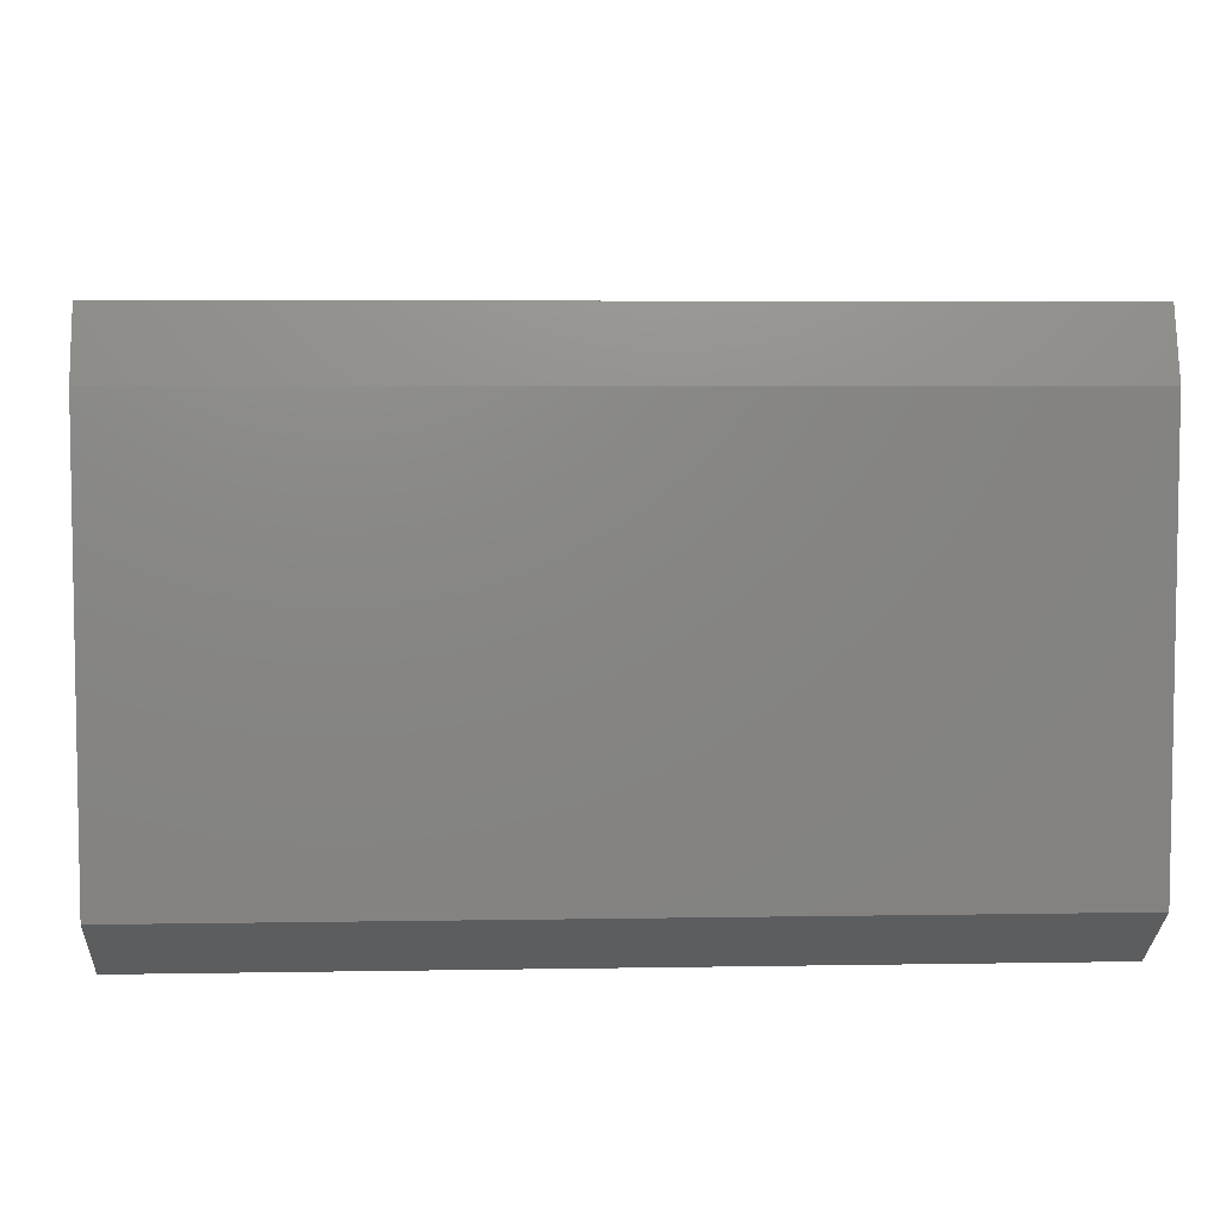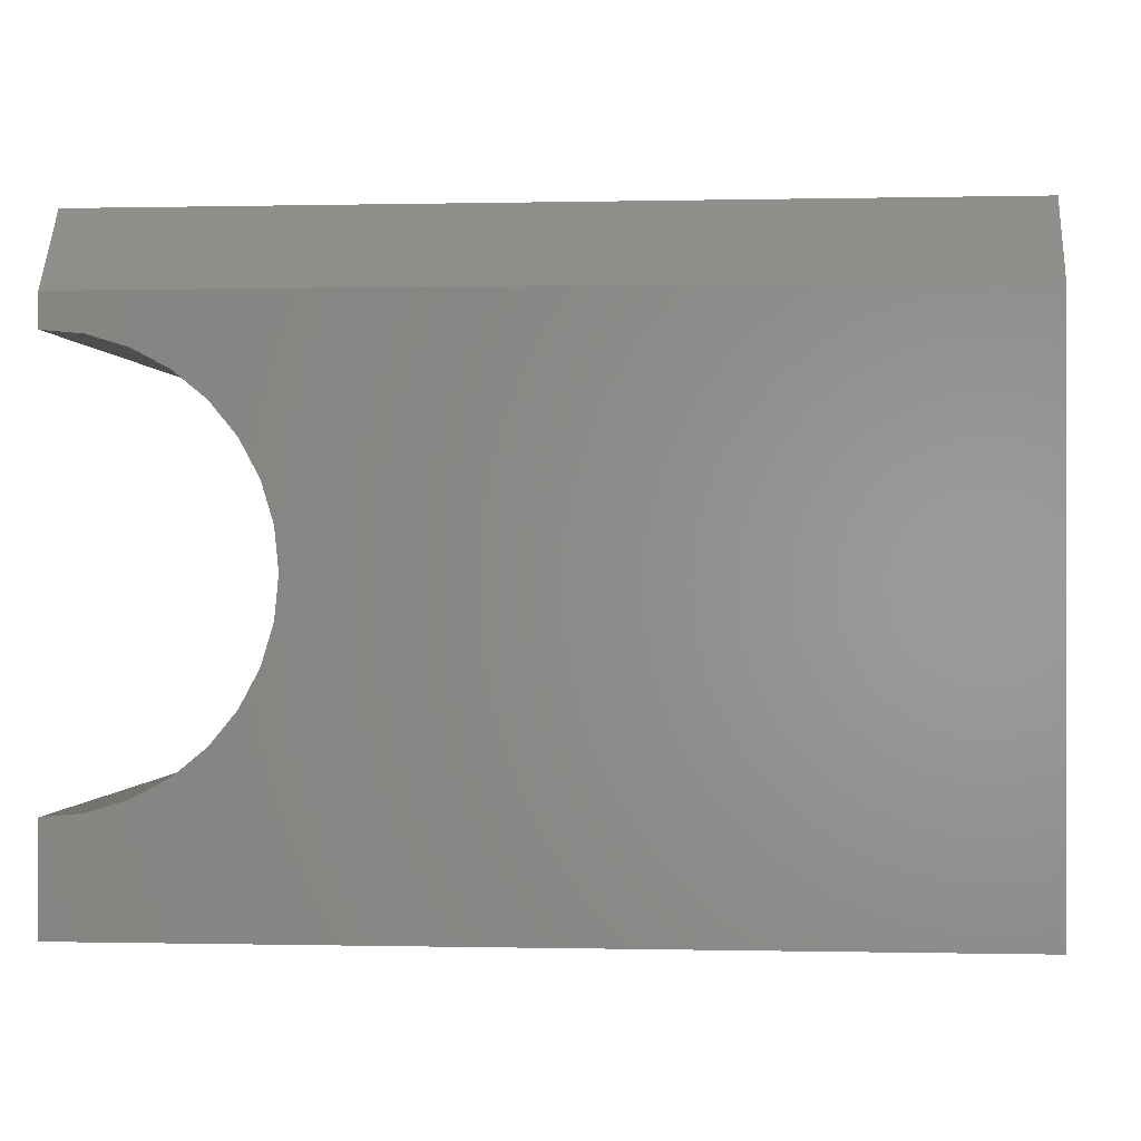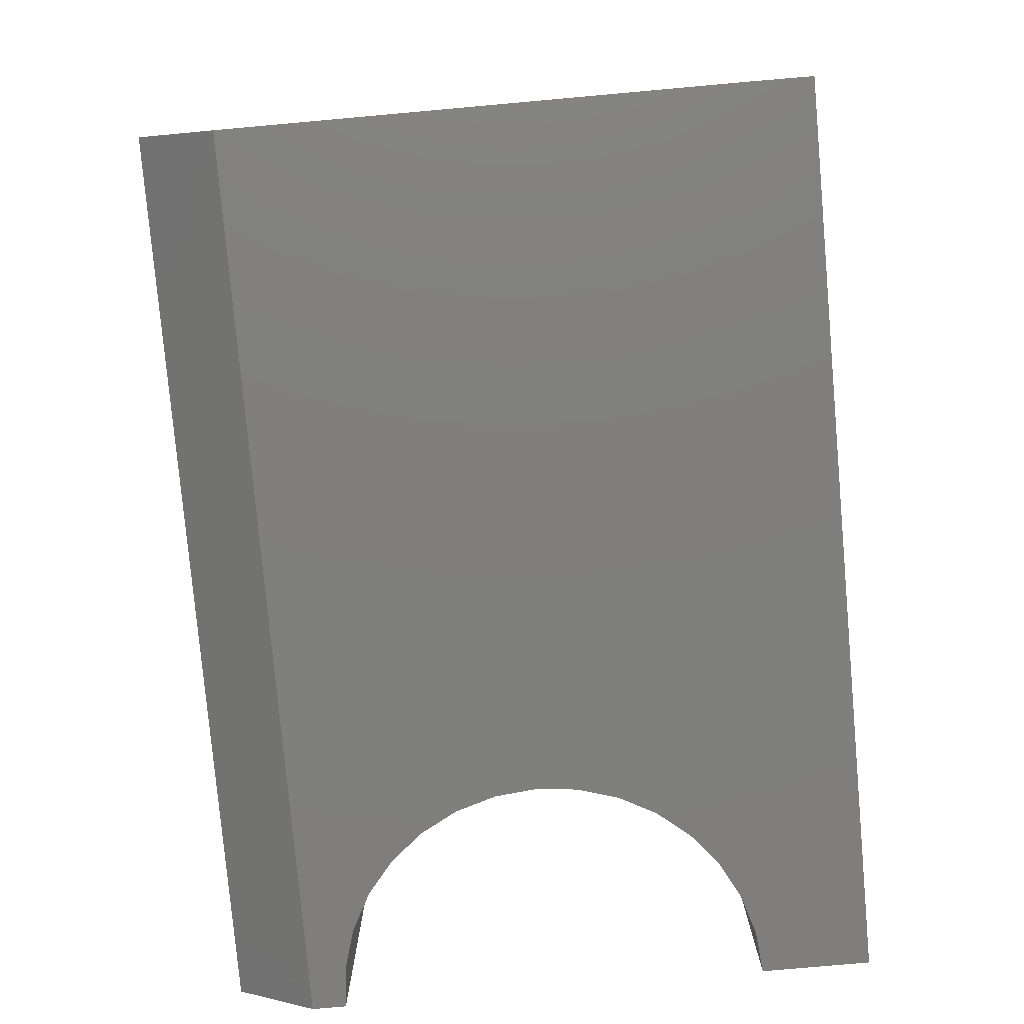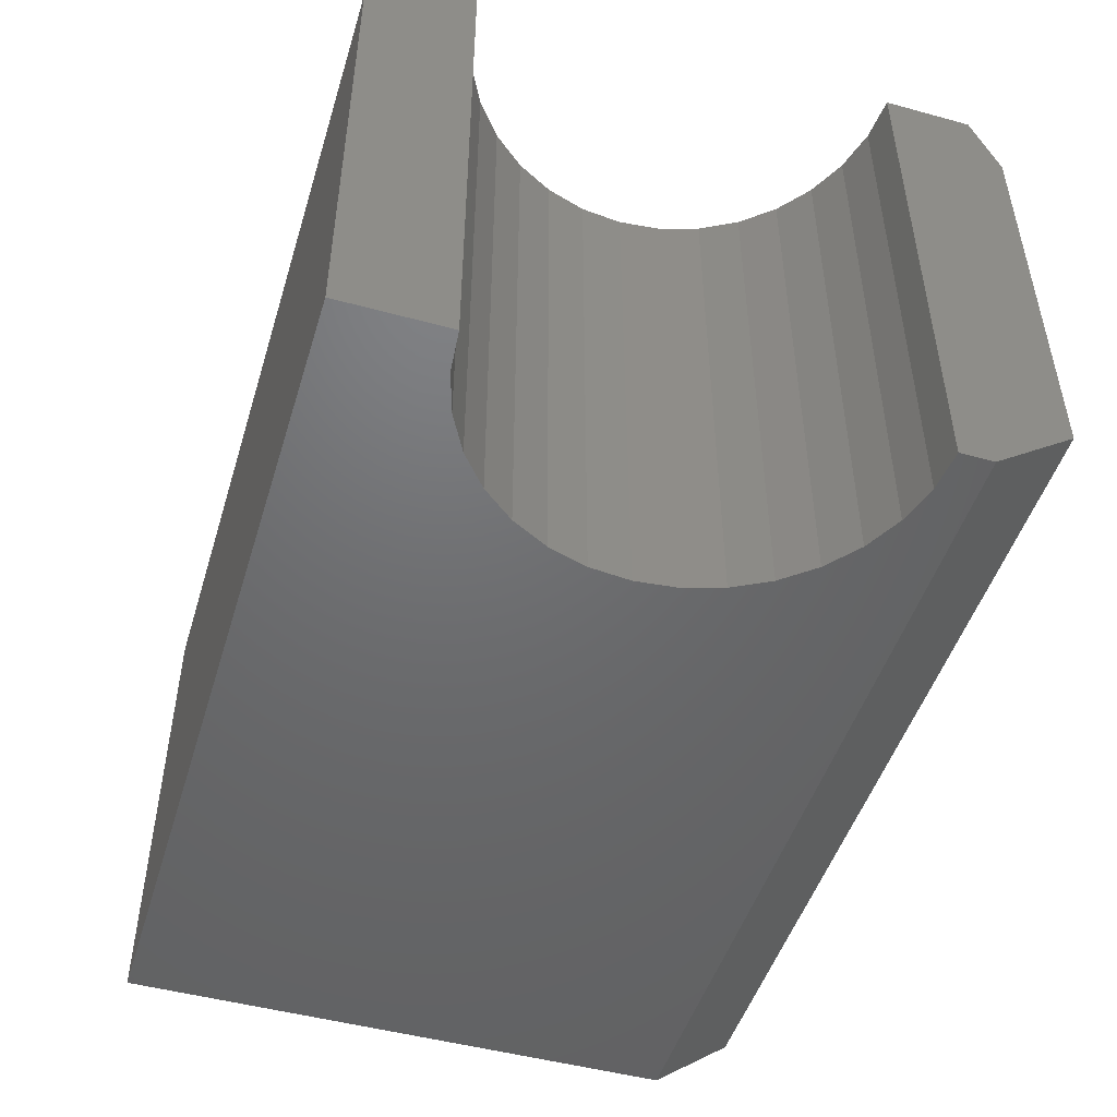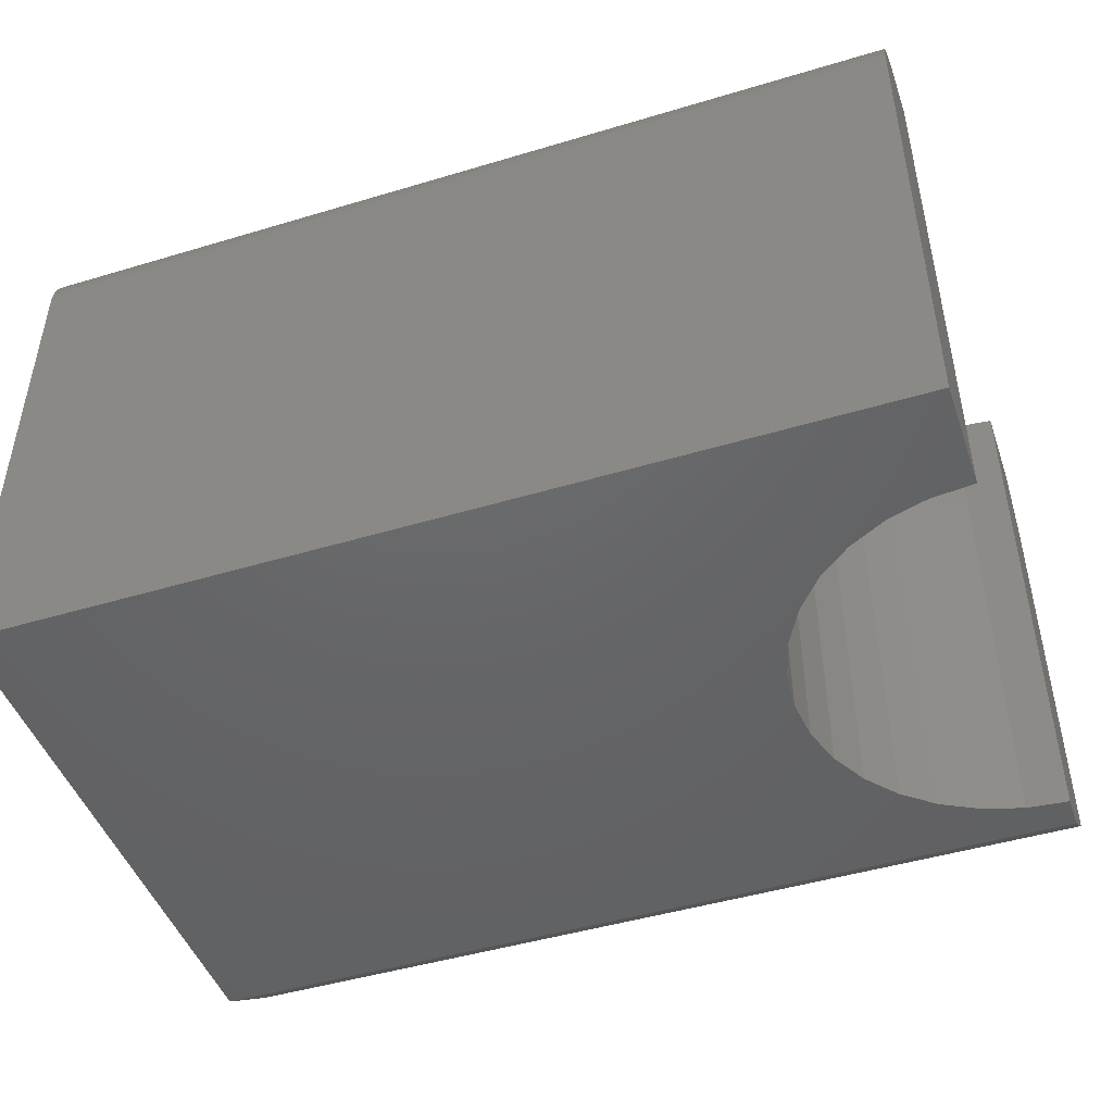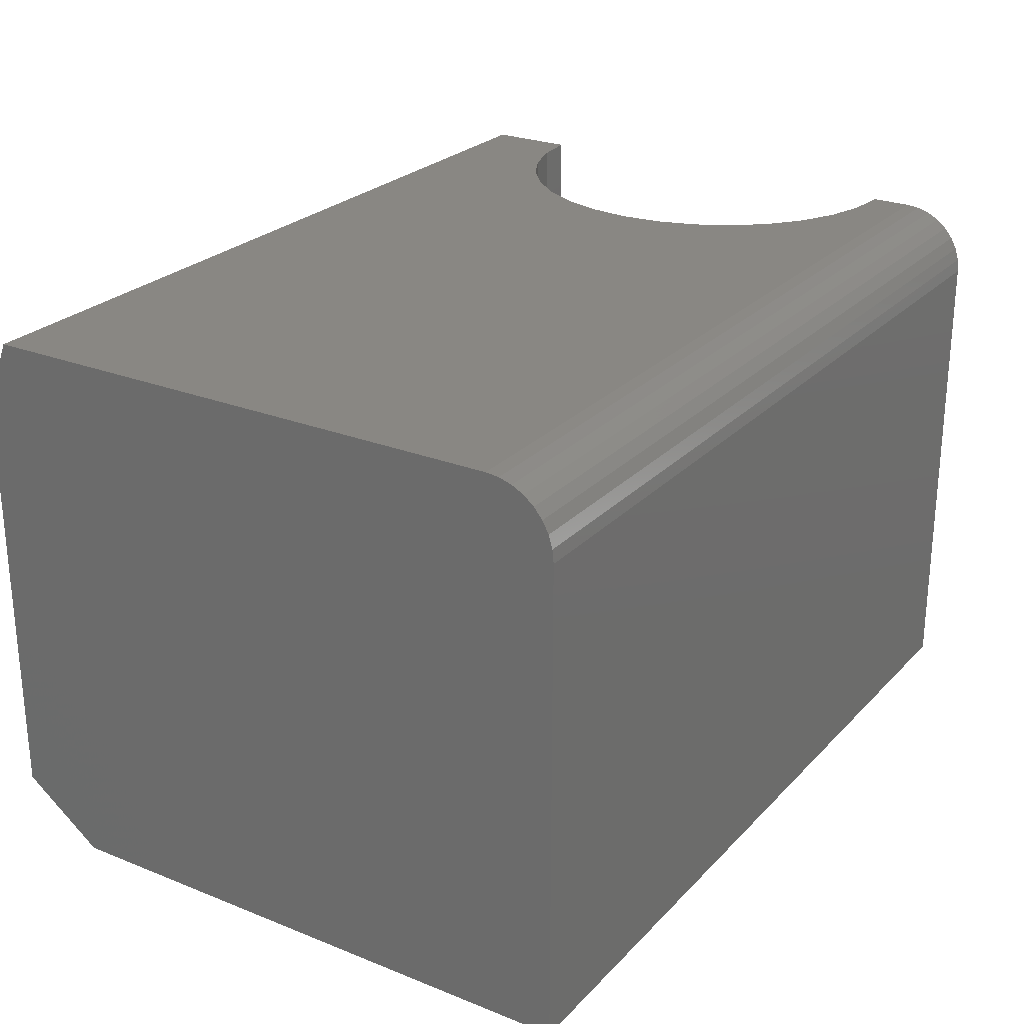
<metadata>
{"format":"stl","ext":"stl","renderer":"f3d","projection":"perspective","resolution":1024,"background":"white","views":[{"elev":5.8,"azim":177.0,"up":"+Z"},{"elev":-0.2,"azim":-175.2,"up":"+Y"},{"elev":-79.2,"azim":-84.9,"up":"+Z"},{"elev":-48.6,"azim":73.1,"up":"+Z"},{"elev":-46.6,"azim":18.9,"up":"+Z"},{"elev":25.4,"azim":-57.4,"up":"+Z"}]}
</metadata>
<code>
# stl→obj: 62 verts, 120 faces
v -0.5625 -0.75 -0.3125
v -0.5625 -0.75 0.2558
v -0.5625 -0.7485 0.271
v -0.5625 -0.7441 0.2857
v -0.5625 -0.7368 0.2992
v -0.5625 -0.7271 0.311
v -0.5625 -0.7153 0.3207
v -0.5625 -0.7018 0.3279
v -0.5625 -0.6871 0.3324
v -0.5625 -0.6719 0.3339
v -0.5625 -0.03125 0.3339
v -0.5625 -0.09375 -0.3125
v -0.5625 3.154e-17 0.2558
v -0.5625 3.903e-18 -0.2422
v 0.4609 -0.6719 0.3339
v 0.4129 -0.6203 0.3339
v 0.3668 -0.6063 0.3339
v 0.4609 -0.625 0.3339
v 0.3242 -0.5835 0.3339
v 0.2869 -0.5529 0.3339
v 0.2563 -0.5156 0.3339
v 0.2336 -0.4731 0.3339
v 0.2196 -0.4269 0.3339
v 0.2148 -0.3789 0.3339
v 0.4609 -0.03125 0.3339
v 0.3242 -0.1743 0.3339
v 0.3668 -0.1515 0.3339
v 0.4129 -0.1375 0.3339
v 0.4609 -0.1328 0.3339
v 0.2196 -0.3309 0.3339
v 0.2336 -0.2847 0.3339
v 0.2563 -0.2422 0.3339
v 0.2869 -0.2049 0.3339
v 0.4609 1.452e-16 0.2558
v 0.4609 1.175e-16 -0.2422
v 0.2148 -0.3789 -0.3125
v 0.2196 -0.4269 -0.3125
v 0.2336 -0.4731 -0.3125
v 0.2563 -0.5156 -0.3125
v 0.2869 -0.5529 -0.3125
v 0.3242 -0.5835 -0.3125
v 0.3668 -0.6063 -0.3125
v 0.4129 -0.6203 -0.3125
v 0.4609 -0.625 -0.3125
v 0.2196 -0.3309 -0.3125
v 0.2336 -0.2847 -0.3125
v 0.2563 -0.2422 -0.3125
v 0.2869 -0.2049 -0.3125
v 0.3242 -0.1743 -0.3125
v 0.3668 -0.1515 -0.3125
v 0.4129 -0.1375 -0.3125
v 0.4609 -0.1328 -0.3125
v 0.4609 -0.09375 -0.3125
v 0.4609 -0.75 -0.3125
v 0.4609 -0.6871 0.3324
v 0.4609 -0.7018 0.3279
v 0.4609 -0.7153 0.3207
v 0.4609 -0.7271 0.311
v 0.4609 -0.7368 0.2992
v 0.4609 -0.7441 0.2857
v 0.4609 -0.7485 0.271
v 0.4609 -0.75 0.2558
f 1 2 3
f 1 3 4
f 1 4 5
f 1 5 6
f 1 6 7
f 1 7 8
f 1 8 9
f 1 9 10
f 1 10 11
f 1 11 12
f 11 13 12
f 12 13 14
f 15 16 17
f 15 18 16
f 10 15 17
f 10 17 19
f 10 19 20
f 10 20 21
f 10 21 22
f 10 22 23
f 10 23 24
f 10 24 11
f 25 26 27
f 25 27 28
f 25 28 29
f 11 24 30
f 11 30 31
f 11 31 32
f 11 32 33
f 11 33 26
f 11 26 25
f 25 34 11
f 11 34 13
f 14 13 35
f 35 13 34
f 36 23 37
f 37 23 22
f 37 22 38
f 38 22 21
f 38 21 39
f 39 21 20
f 39 20 40
f 40 20 19
f 40 19 41
f 41 19 17
f 41 17 42
f 42 17 16
f 42 16 43
f 43 16 18
f 43 18 44
f 23 36 24
f 24 36 45
f 24 45 30
f 30 45 46
f 30 46 31
f 31 46 47
f 31 47 32
f 32 47 48
f 32 48 33
f 33 48 49
f 33 49 26
f 26 49 50
f 26 50 27
f 27 50 51
f 27 51 28
f 28 51 52
f 28 52 29
f 53 52 51
f 12 53 51
f 12 51 50
f 12 50 49
f 12 49 48
f 12 48 47
f 12 47 46
f 12 46 45
f 12 45 36
f 12 36 1
f 1 36 37
f 1 37 38
f 1 38 39
f 1 39 40
f 1 40 41
f 1 41 42
f 1 42 43
f 1 43 44
f 1 44 54
f 54 44 18
f 54 18 15
f 54 15 55
f 54 55 56
f 54 56 57
f 54 57 58
f 54 58 59
f 54 59 60
f 54 60 61
f 54 61 62
f 29 52 25
f 25 52 53
f 25 53 34
f 34 53 35
f 1 54 2
f 2 54 62
f 15 10 55
f 55 10 9
f 55 9 56
f 56 9 8
f 56 8 57
f 57 8 7
f 57 7 58
f 58 7 6
f 58 6 59
f 59 6 5
f 59 5 60
f 60 5 4
f 60 4 61
f 61 4 3
f 61 3 62
f 62 3 2
f 12 14 53
f 53 14 35

</code>
